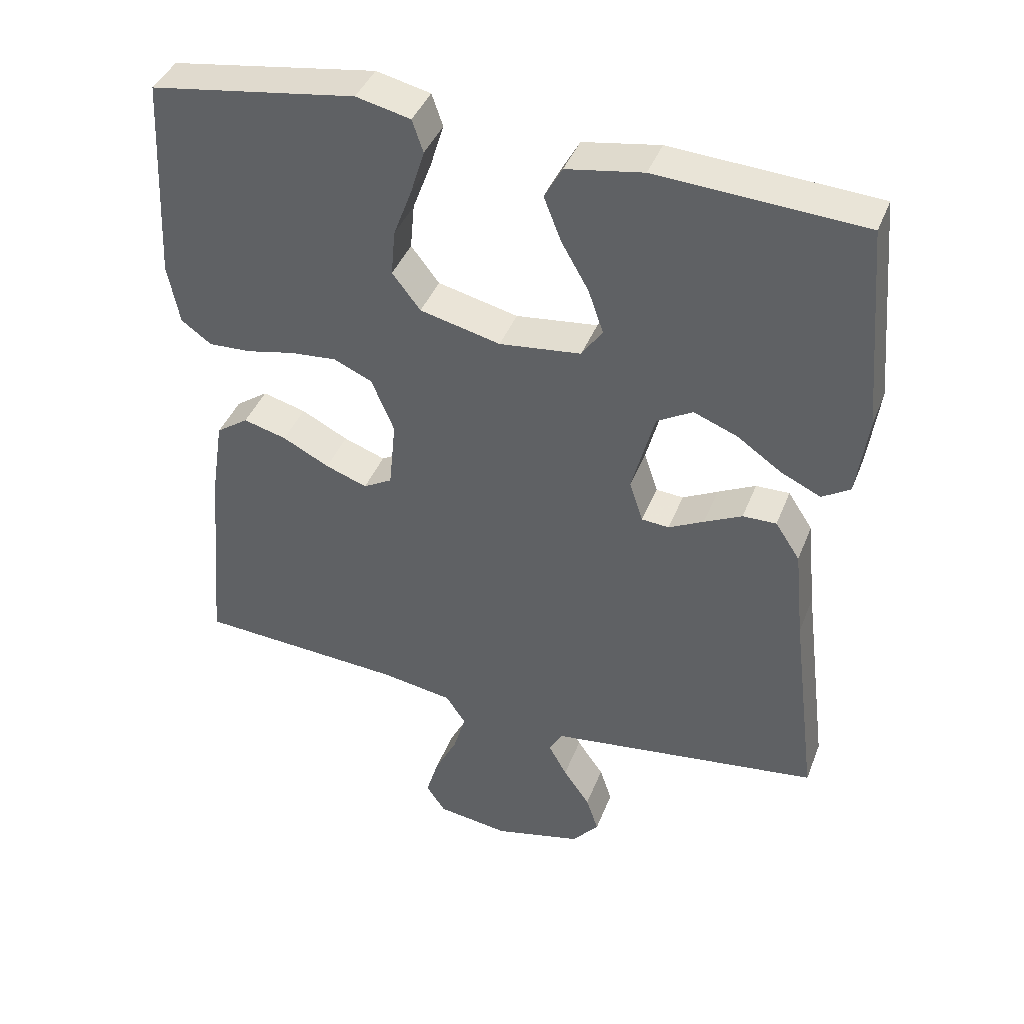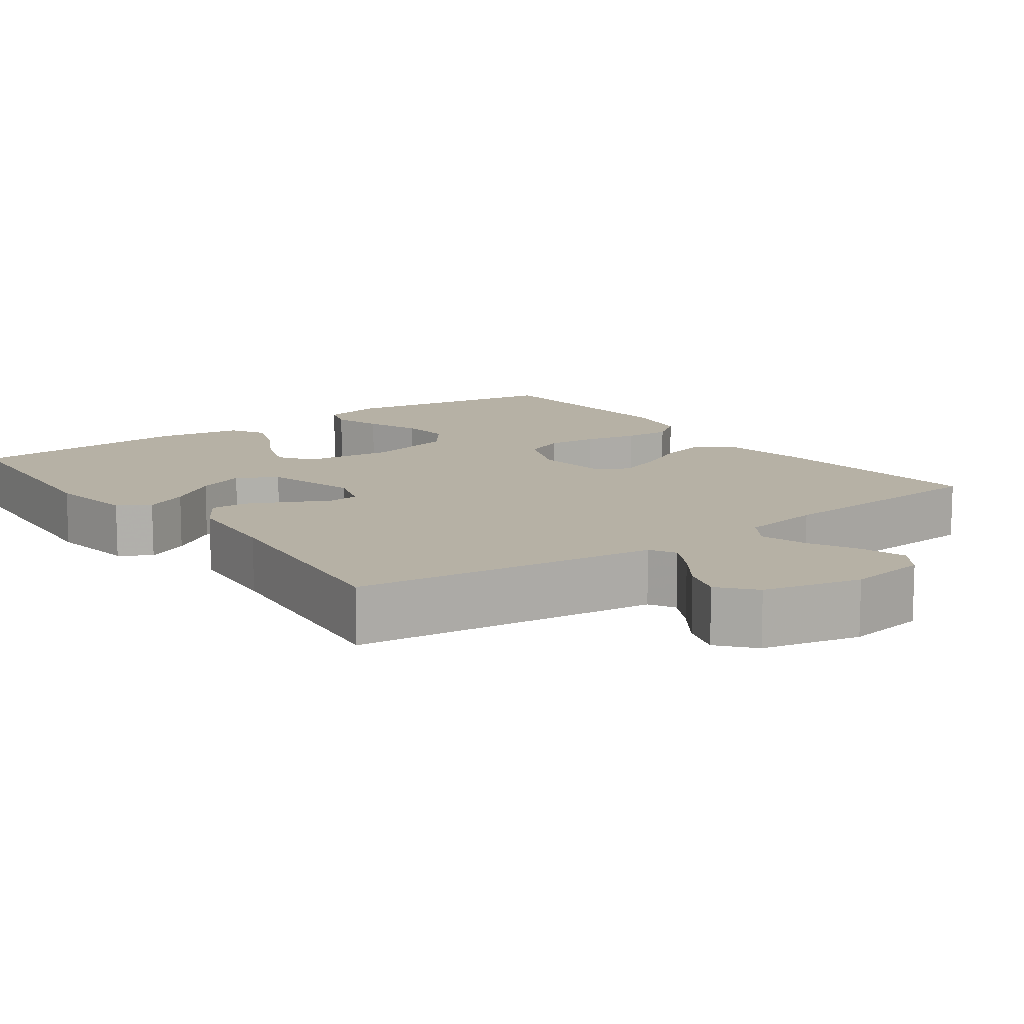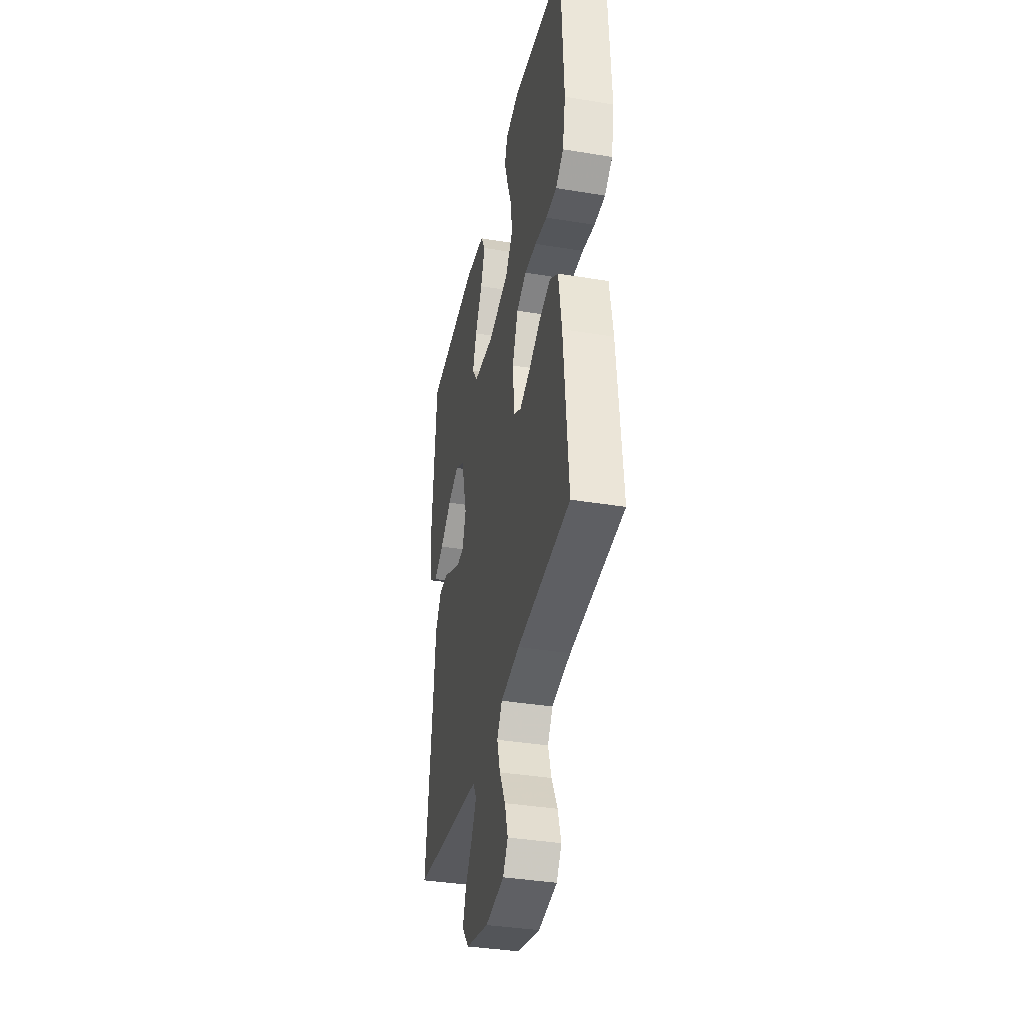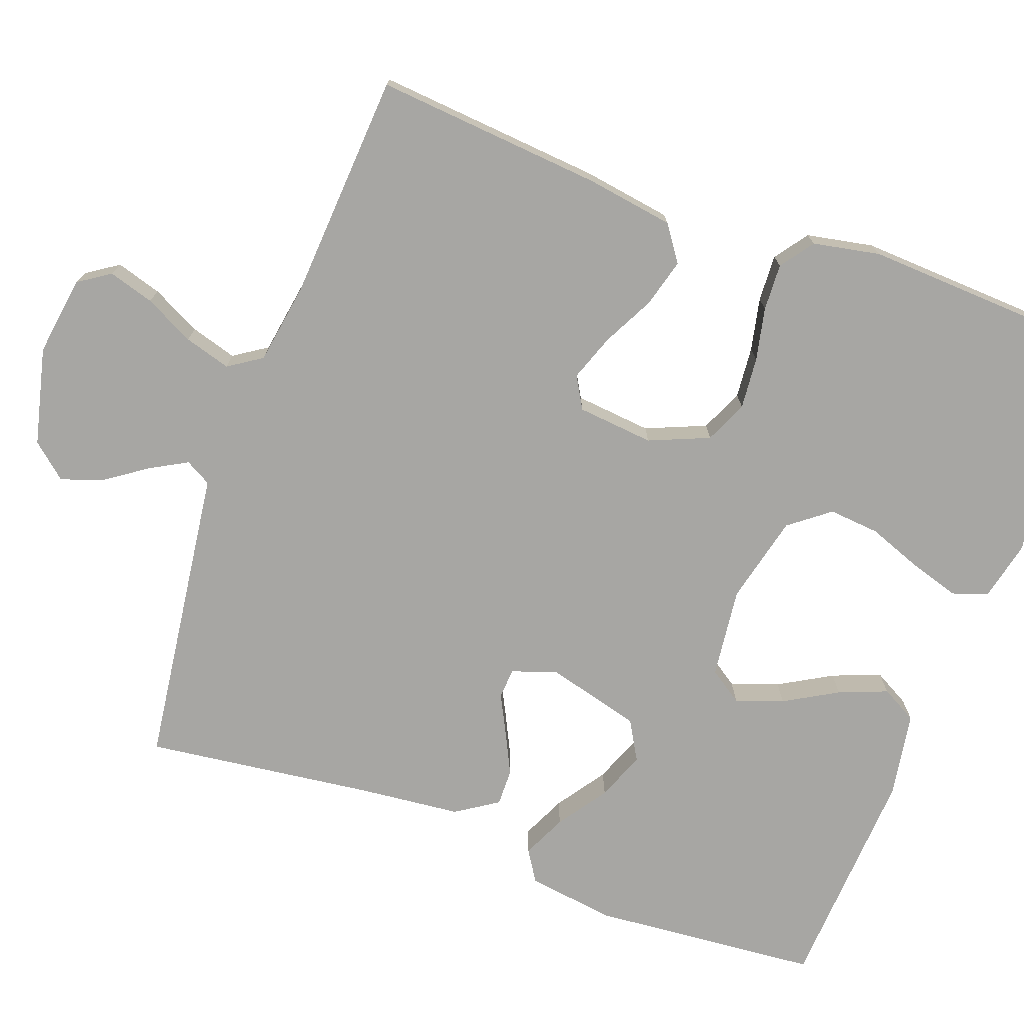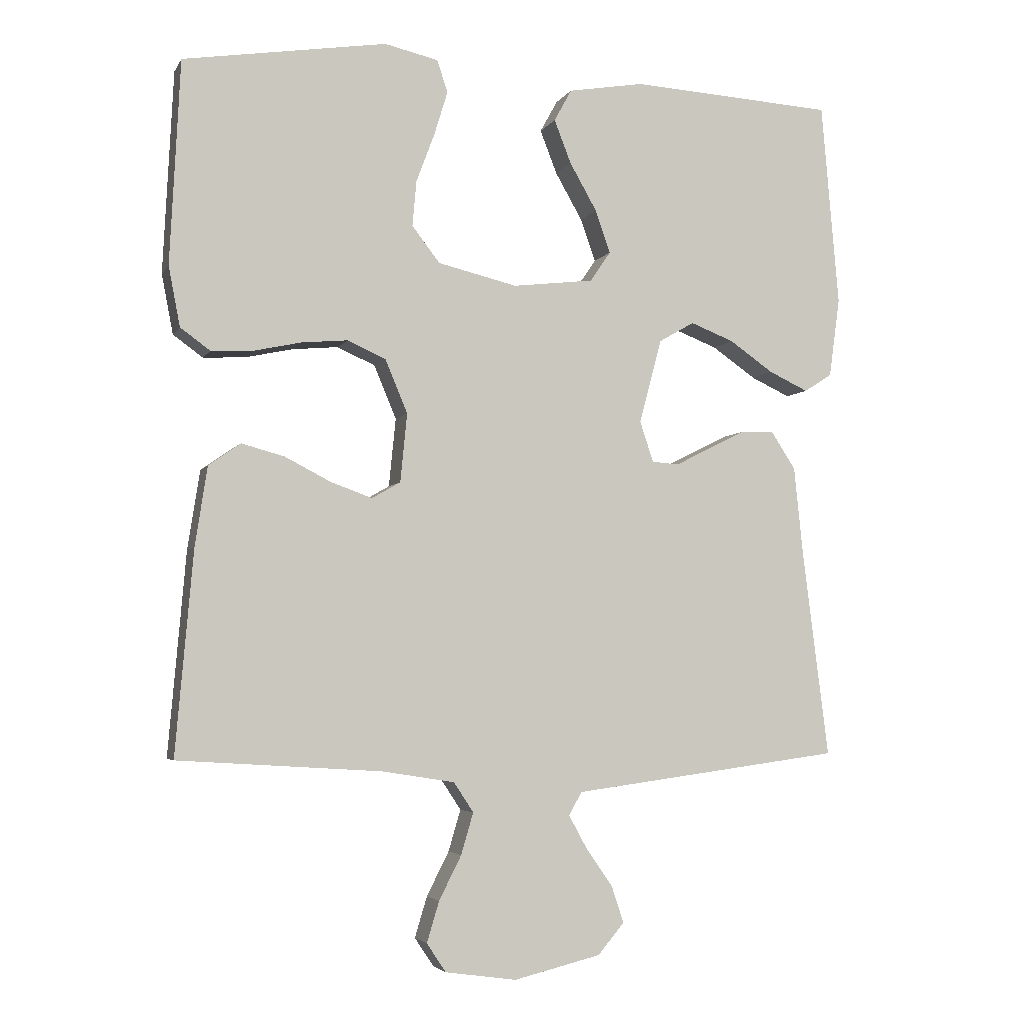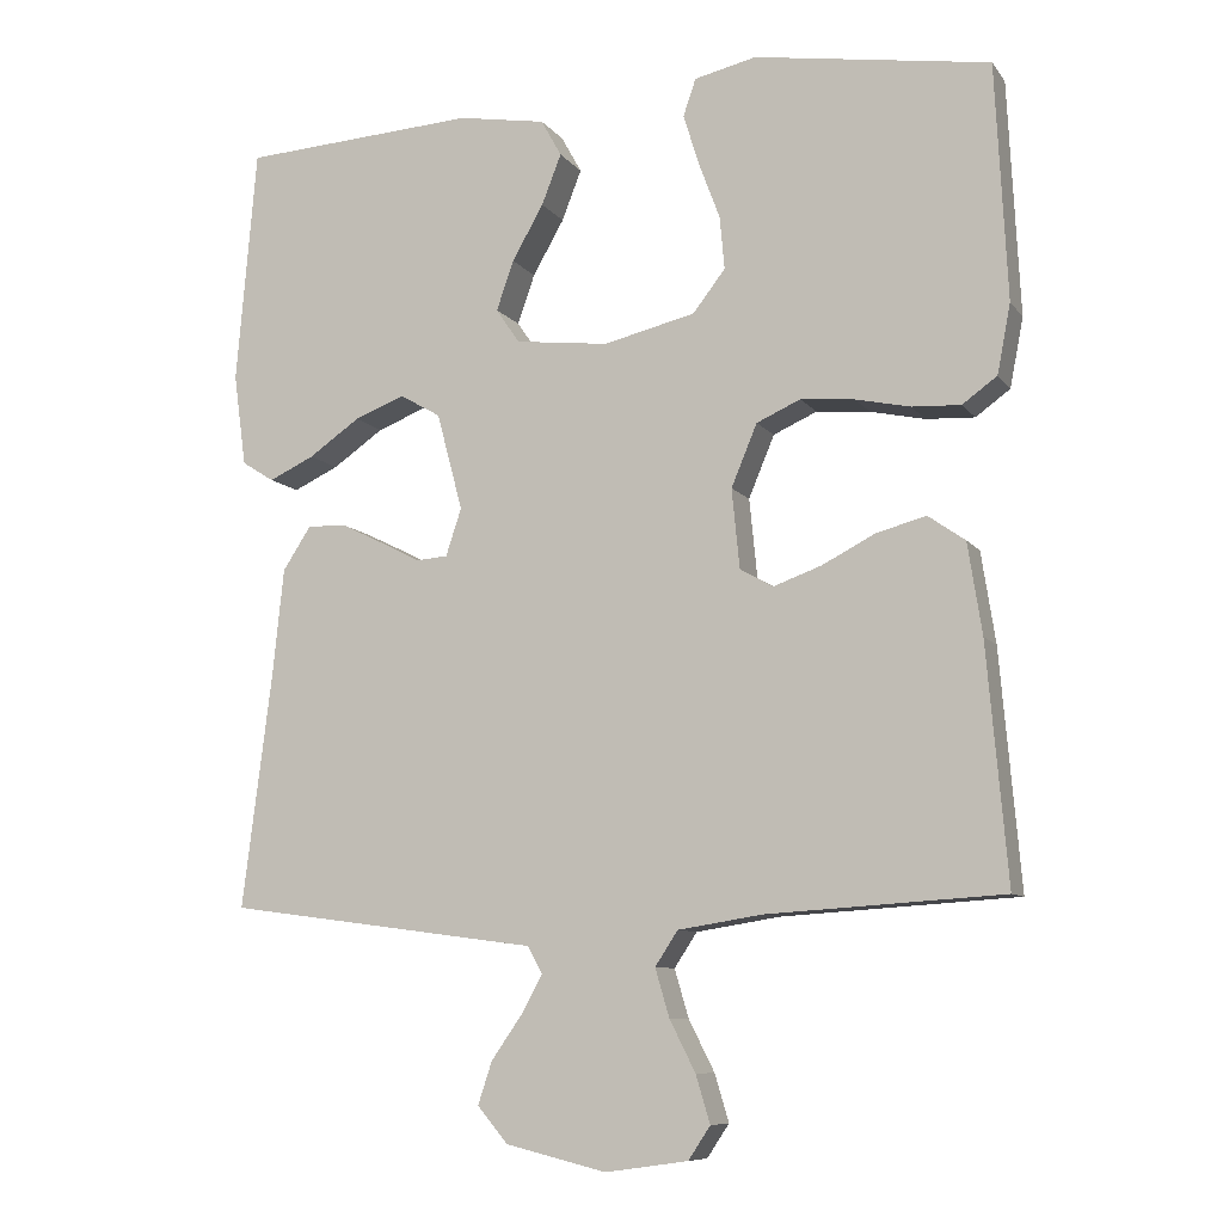
<metadata>
{"format":"obj","ext":"obj","renderer":"f3d","projection":"perspective","resolution":1024,"background":"white","views":[{"elev":41.0,"azim":20.2,"up":"+Z"},{"elev":12.0,"azim":143.5,"up":"+Y"},{"elev":-37.2,"azim":-102.0,"up":"+Z"},{"elev":-74.1,"azim":-110.1,"up":"+Y"},{"elev":-4.2,"azim":-16.8,"up":"+Z"},{"elev":-8.9,"azim":-159.1,"up":"+Z"}]}
</metadata>
<code>
v 0.5 0.07 -0.5
v 0.2 0.07 -0.54
v 0.102 0.07 -0.553
v 0.083 0.07 -0.587
v 0.11 0.07 -0.636
v 0.149 0.07 -0.692
v 0.167 0.07 -0.746
v 0.128 0.07 -0.792
v 0 0.07 -0.823
v -0.105 0.07 -0.808
v -0.133 0.07 -0.766
v -0.115 0.07 -0.706
v -0.082 0.07 -0.641
v -0.064 0.07 -0.58
v -0.093 0.07 -0.536
v -0.2 0.07 -0.519
v -0.5 0.07 -0.5
v -0.474 0.07 -0.2
v -0.456 0.07 -0.084
v -0.409 0.07 -0.051
v -0.346 0.07 -0.068
v -0.278 0.07 -0.103
v -0.217 0.07 -0.125
v -0.175 0.07 -0.101
v -0.165 0.07 0
v -0.198 0.07 0.079
v -0.254 0.07 0.104
v -0.322 0.07 0.098
v -0.392 0.07 0.083
v -0.454 0.07 0.08
v -0.498 0.07 0.112
v -0.515 0.07 0.2
v -0.5 0.07 0.5
v -0.2 0.07 0.547
v -0.121 0.07 0.529
v -0.105 0.07 0.482
v -0.125 0.07 0.417
v -0.152 0.07 0.345
v -0.158 0.07 0.278
v -0.117 0.07 0.225
v 0 0.07 0.197
v 0.119 0.07 0.211
v 0.149 0.07 0.255
v 0.127 0.07 0.318
v 0.087 0.07 0.388
v 0.062 0.07 0.452
v 0.088 0.07 0.499
v 0.2 0.07 0.518
v 0.5 0.07 0.5
v 0.526 0.07 0.2
v 0.51 0.07 0.083
v 0.469 0.07 0.057
v 0.411 0.07 0.084
v 0.346 0.07 0.129
v 0.282 0.07 0.154
v 0.23 0.07 0.124
v 0.197 0.07 0
v 0.217 0.07 -0.06
v 0.257 0.07 -0.063
v 0.308 0.07 -0.037
v 0.363 0.07 -0.01
v 0.412 0.07 -0.009
v 0.448 0.07 -0.064
v 0.462 0.07 -0.2
v 0.5 0 -0.5
v 0.2 0 -0.54
v 0.102 0 -0.553
v 0.083 0 -0.587
v 0.11 0 -0.636
v 0.149 0 -0.692
v 0.167 0 -0.746
v 0.128 0 -0.792
v 0 0 -0.823
v -0.105 0 -0.808
v -0.133 0 -0.766
v -0.115 0 -0.706
v -0.082 0 -0.641
v -0.064 0 -0.58
v -0.093 0 -0.536
v -0.2 0 -0.519
v -0.5 0 -0.5
v -0.474 0 -0.2
v -0.456 0 -0.084
v -0.409 0 -0.051
v -0.346 0 -0.068
v -0.278 0 -0.103
v -0.217 0 -0.125
v -0.175 0 -0.101
v -0.165 0 0
v -0.198 0 0.079
v -0.254 0 0.104
v -0.322 0 0.098
v -0.392 0 0.083
v -0.454 0 0.08
v -0.498 0 0.112
v -0.515 0 0.2
v -0.5 0 0.5
v -0.2 0 0.547
v -0.121 0 0.529
v -0.105 0 0.482
v -0.125 0 0.417
v -0.152 0 0.345
v -0.158 0 0.278
v -0.117 0 0.225
v 0 0 0.197
v 0.119 0 0.211
v 0.149 0 0.255
v 0.127 0 0.318
v 0.087 0 0.388
v 0.062 0 0.452
v 0.088 0 0.499
v 0.2 0 0.518
v 0.5 0 0.5
v 0.526 0 0.2
v 0.51 0 0.083
v 0.469 0 0.057
v 0.411 0 0.084
v 0.346 0 0.129
v 0.282 0 0.154
v 0.23 0 0.124
v 0.197 0 0
v 0.217 0 -0.06
v 0.257 0 -0.063
v 0.308 0 -0.037
v 0.363 0 -0.01
v 0.412 0 -0.009
v 0.448 0 -0.064
v 0.462 0 -0.2
f 62 63 64
f 61 62 64
f 60 61 64
f 59 60 64
f 1 2 3
f 64 1 3
f 59 64 3
f 58 59 3
f 57 58 3 4
f 52 53 54
f 51 52 54
f 50 51 54
f 49 50 54
f 48 49 54
f 47 48 54
f 46 47 54
f 45 46 54
f 44 45 54
f 43 44 54 55
f 42 43 55 56
f 36 37 38
f 35 36 38
f 34 35 38
f 33 34 38
f 32 33 38
f 31 32 38
f 30 31 38
f 29 30 38
f 28 29 38
f 27 28 38 39
f 26 27 39 40
f 20 21 22
f 19 20 22
f 18 19 22
f 17 18 22
f 16 17 22
f 15 16 22 23
f 14 15 23 24
f 11 12 13
f 10 11 13
f 9 10 13
f 8 9 13
f 7 8 13
f 6 7 13
f 5 6 13
f 4 5 13 14
f 14 24 25
f 4 14 25
f 57 4 25
f 57 25 26
f 56 57 26
f 42 56 26
f 41 42 26
f 26 40 41
f 128 127 126
f 128 126 125
f 128 125 124
f 128 124 123
f 67 66 65
f 67 65 128
f 67 128 123
f 67 123 122
f 68 67 122 121
f 118 117 116
f 118 116 115
f 118 115 114
f 118 114 113
f 118 113 112
f 118 112 111
f 118 111 110
f 118 110 109
f 118 109 108
f 119 118 108 107
f 120 119 107 106
f 102 101 100
f 102 100 99
f 102 99 98
f 102 98 97
f 102 97 96
f 102 96 95
f 102 95 94
f 102 94 93
f 102 93 92
f 103 102 92 91
f 104 103 91 90
f 86 85 84
f 86 84 83
f 86 83 82
f 86 82 81
f 86 81 80
f 87 86 80 79
f 88 87 79 78
f 77 76 75
f 77 75 74
f 77 74 73
f 77 73 72
f 77 72 71
f 77 71 70
f 77 70 69
f 78 77 69 68
f 89 88 78
f 89 78 68
f 89 68 121
f 90 89 121
f 90 121 120
f 90 120 106
f 90 106 105
f 105 104 90
f 1 65 66 2
f 2 66 67 3
f 3 67 68 4
f 4 68 69 5
f 5 69 70 6
f 6 70 71 7
f 7 71 72 8
f 8 72 73 9
f 9 73 74 10
f 10 74 75 11
f 11 75 76 12
f 12 76 77 13
f 13 77 78 14
f 14 78 79 15
f 15 79 80 16
f 16 80 81 17
f 17 81 82 18
f 18 82 83 19
f 19 83 84 20
f 20 84 85 21
f 21 85 86 22
f 22 86 87 23
f 23 87 88 24
f 24 88 89 25
f 25 89 90 26
f 26 90 91 27
f 27 91 92 28
f 28 92 93 29
f 29 93 94 30
f 30 94 95 31
f 31 95 96 32
f 32 96 97 33
f 33 97 98 34
f 34 98 99 35
f 35 99 100 36
f 36 100 101 37
f 37 101 102 38
f 38 102 103 39
f 39 103 104 40
f 40 104 105 41
f 41 105 106 42
f 42 106 107 43
f 43 107 108 44
f 44 108 109 45
f 45 109 110 46
f 46 110 111 47
f 47 111 112 48
f 48 112 113 49
f 49 113 114 50
f 50 114 115 51
f 51 115 116 52
f 52 116 117 53
f 53 117 118 54
f 54 118 119 55
f 55 119 120 56
f 56 120 121 57
f 57 121 122 58
f 58 122 123 59
f 59 123 124 60
f 60 124 125 61
f 61 125 126 62
f 62 126 127 63
f 63 127 128 64
f 64 128 65 1

</code>
